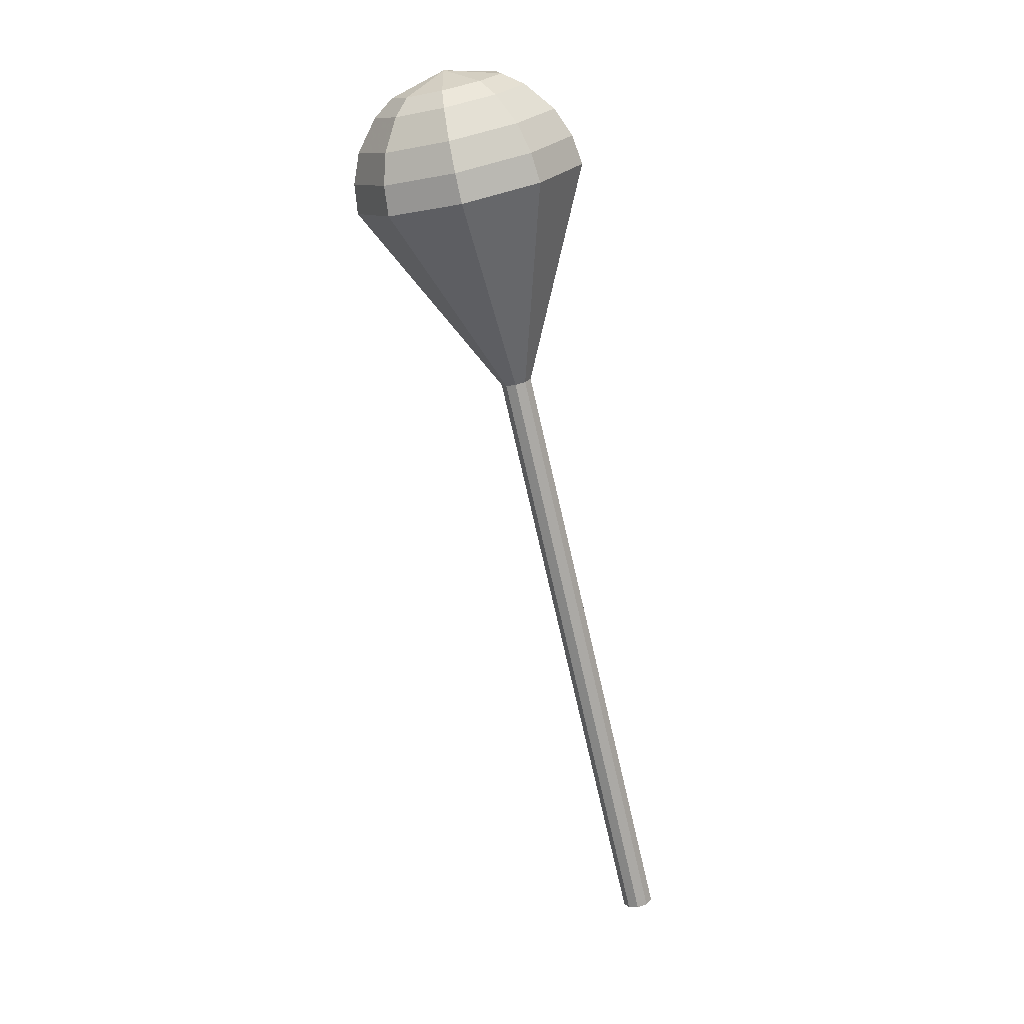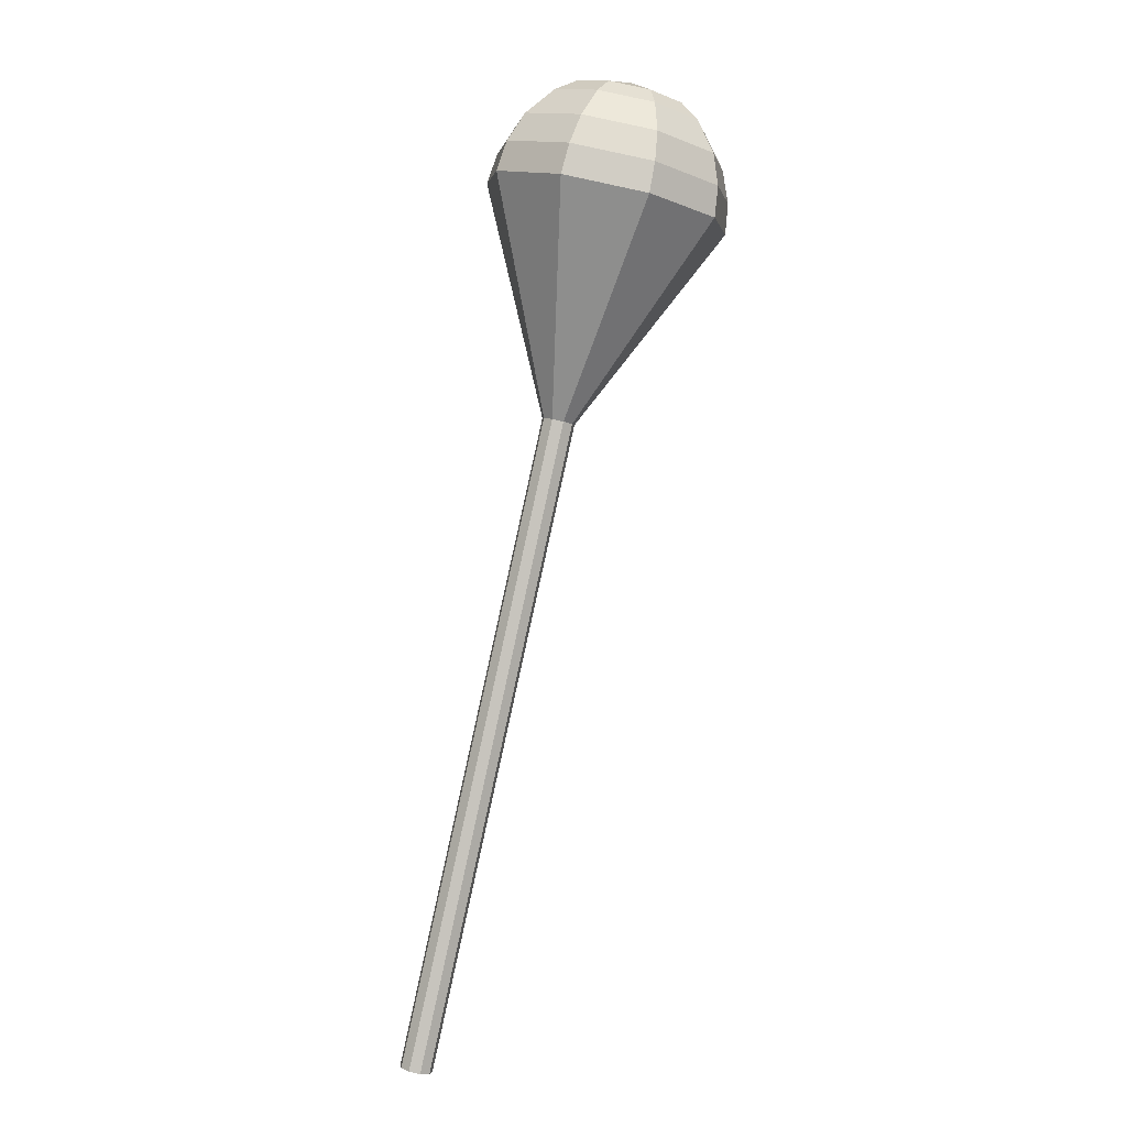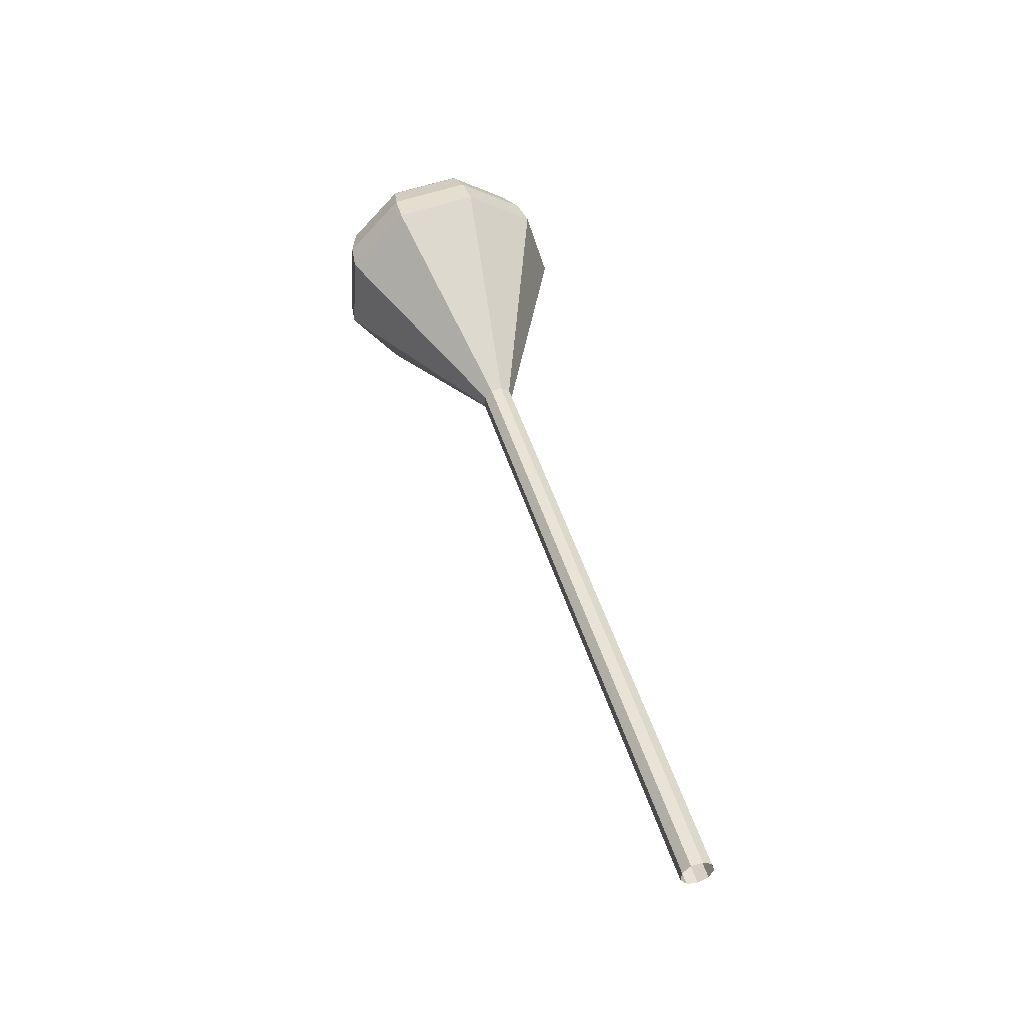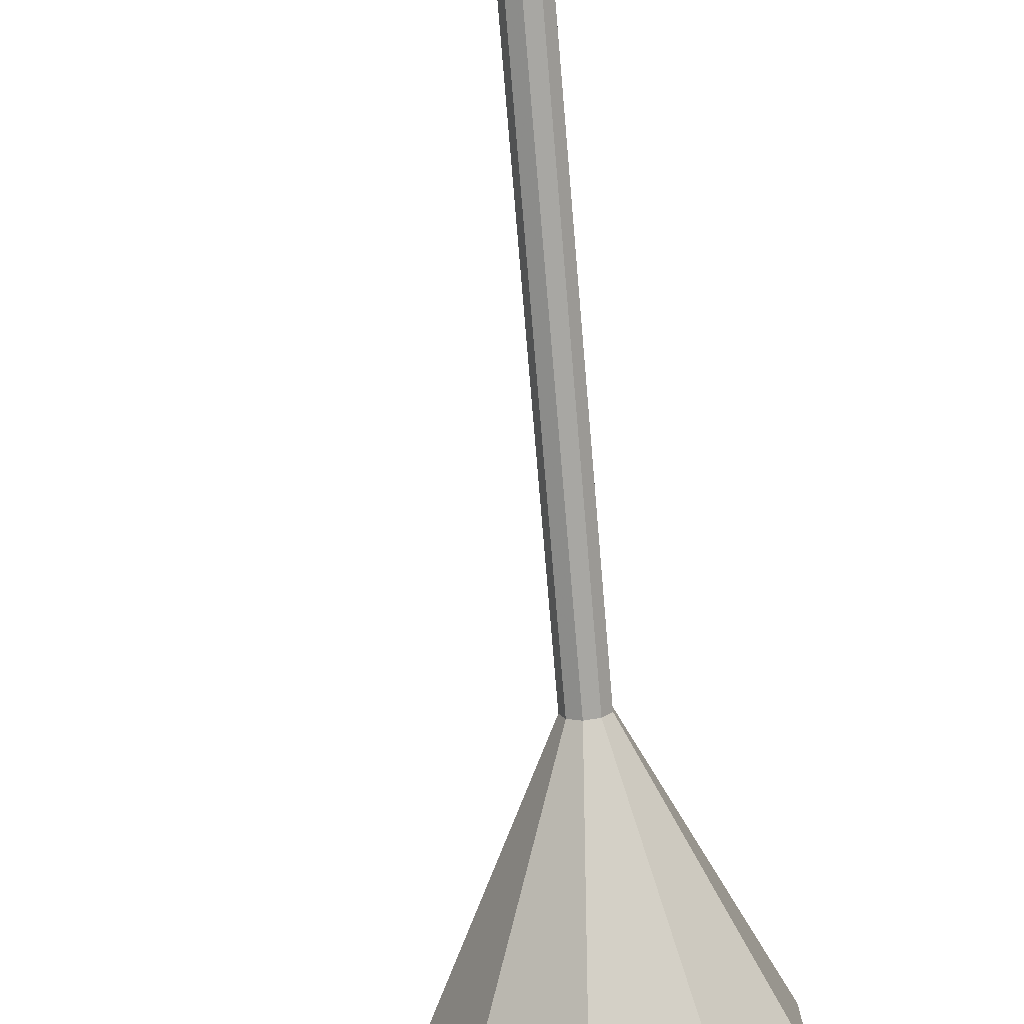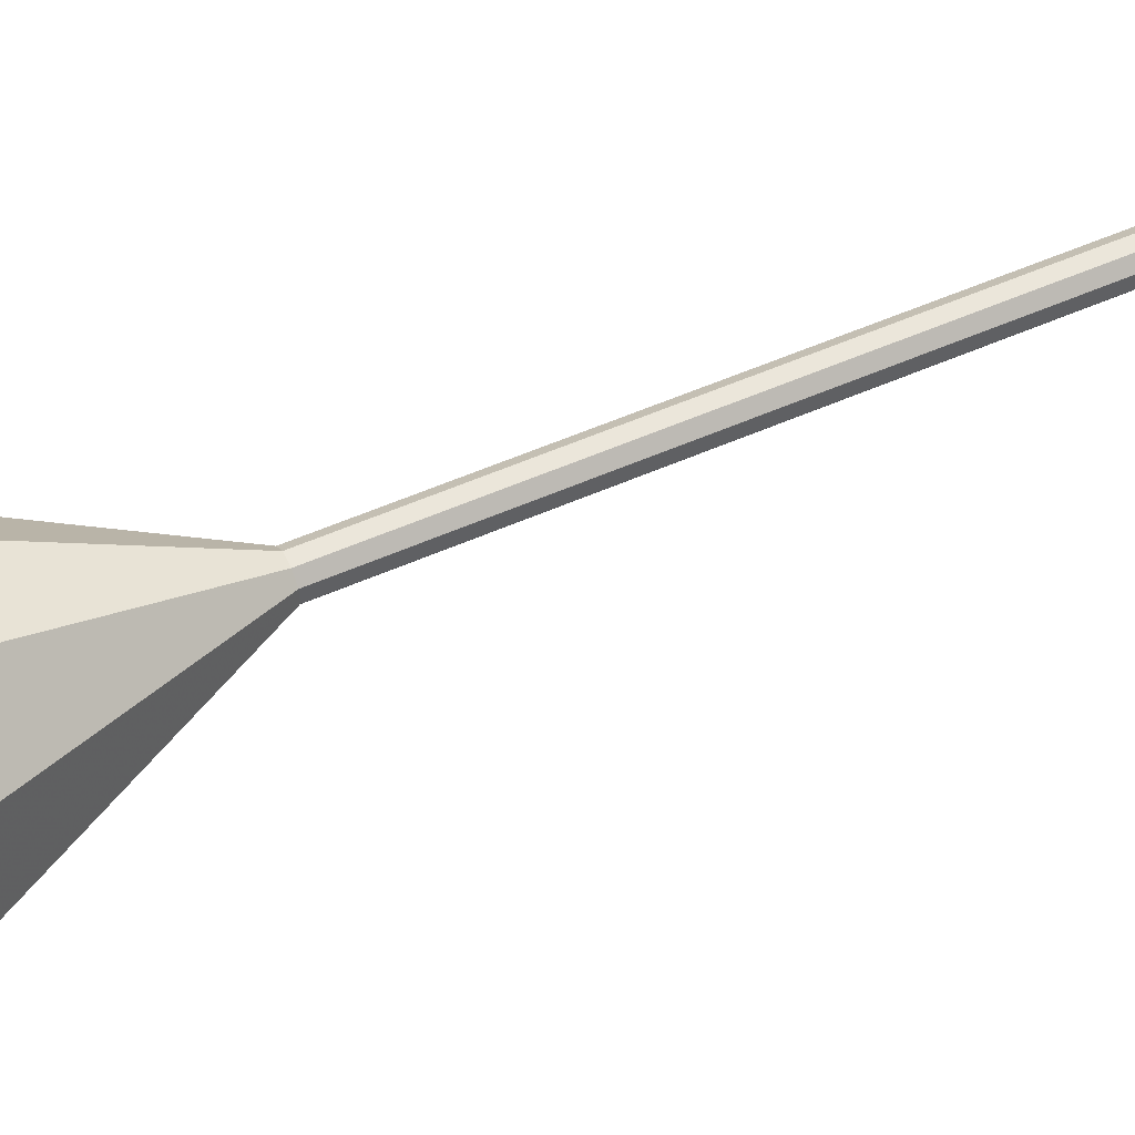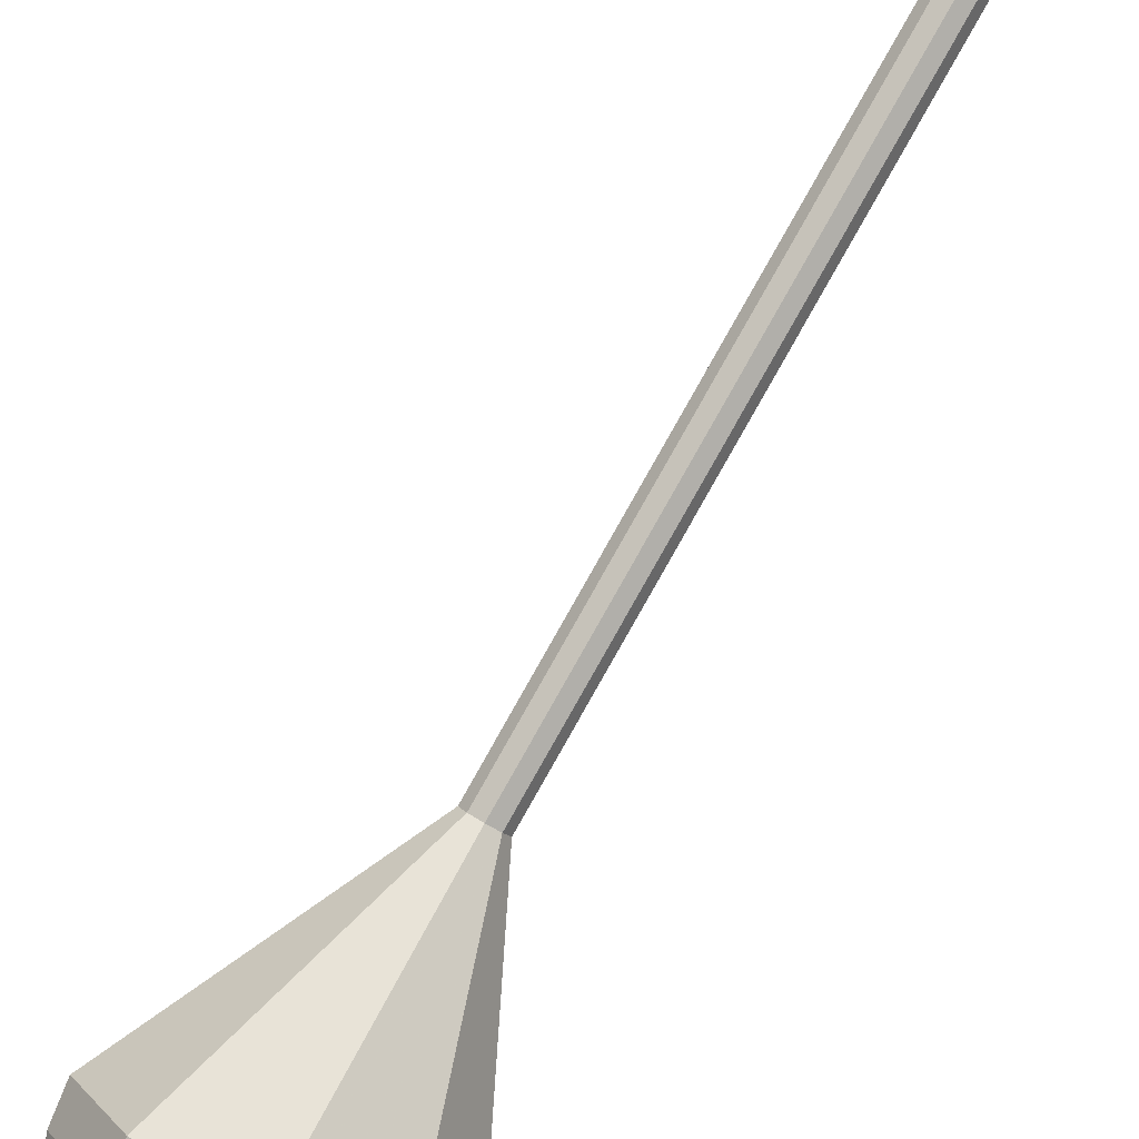
<metadata>
{"format":"obj","ext":"obj","renderer":"f3d","projection":"perspective","resolution":1024,"background":"white","views":[{"elev":-1.6,"azim":89.9,"up":"+Z"},{"elev":19.4,"azim":-91.6,"up":"+Z"},{"elev":-27.3,"azim":-171.8,"up":"+Z"},{"elev":-60.5,"azim":-156.1,"up":"+Y"},{"elev":21.7,"azim":86.7,"up":"+Y"},{"elev":-75.0,"azim":168.4,"up":"+Y"}]}
</metadata>
<code>
g tube1
v 151.6 140 97.11
v 152.2 139.9 96.87
v 152.8 140.2 96.73
v 153.1 140.8 96.78
v 153 141.4 96.98
v 152.5 141.8 97.25
v 151.8 141.7 97.45
v 151.4 141.2 97.5
v 151.3 140.6 97.36
v 151.6 140 97.11
v 153.7 138.6 103.2
v 154.3 138.4 103
v 154.9 138.7 102.8
v 155.2 139.3 102.9
v 155.1 140 103.1
v 154.6 140.3 103.4
v 153.9 140.2 103.6
v 153.5 139.8 103.6
v 153.4 139.1 103.5
v 153.7 138.6 103.2
v 155.8 137.1 109.3
v 156.4 136.9 109.1
v 157 137.2 109
v 157.3 137.8 109
v 157.2 138.5 109.2
v 156.7 138.8 109.5
v 156 138.8 109.7
v 155.6 138.3 109.7
v 155.5 137.6 109.6
v 155.8 137.1 109.3
v 157.9 135.6 115.4
v 158.5 135.4 115.2
v 159.1 135.7 115.1
v 159.4 136.4 115.1
v 159.3 137 115.3
v 158.8 137.4 115.6
v 158.1 137.3 115.8
v 157.7 136.8 115.8
v 157.6 136.1 115.7
v 157.9 135.6 115.4
v 160 134.1 121.6
v 160.6 134 121.3
v 161.2 134.3 121.2
v 161.5 134.9 121.2
v 161.4 135.5 121.4
v 160.9 135.9 121.7
v 160.2 135.8 121.9
v 159.8 135.3 121.9
v 159.7 134.6 121.8
v 160 134.1 121.6
v 164.2 131.1 133.8
v 164.8 131 133.5
v 165.4 131.3 133.4
v 165.7 131.9 133.4
v 165.6 132.5 133.6
v 165.1 132.9 133.9
v 164.4 132.8 134.1
v 164 132.3 134.2
v 163.9 131.7 134
v 164.2 131.1 133.8
v 164.7 122.9 146
v 169.3 121.7 144.1
v 173.8 124 143.1
v 176.1 128.6 143.5
v 175 133.4 145
v 171.1 136.1 147
v 166.3 135.5 148.5
v 162.7 131.9 148.9
v 162.1 126.9 147.9
v 164.7 122.9 146
v 165.4 122.6 147.7
v 169.9 121.6 145.9
v 174.3 123.7 145
v 176.4 128.2 145.3
v 175.4 132.8 146.8
v 171.7 135.5 148.7
v 167 134.9 150.2
v 163.5 131.4 150.5
v 162.9 126.5 149.5
v 165.4 122.6 147.7
v 166.4 122.9 149.5
v 170.5 121.9 147.8
v 174.4 123.8 147
v 176.3 127.8 147.3
v 175.4 132 148.6
v 172 134.3 150.3
v 167.8 133.8 151.6
v 164.7 130.6 151.9
v 164.2 126.3 151.1
v 166.4 122.9 149.5
v 167.9 123.7 151.2
v 171 122.9 149.9
v 174 124.4 149.3
v 175.4 127.5 149.5
v 174.7 130.6 150.5
v 172.2 132.5 151.8
v 169 132.1 152.9
v 166.6 129.6 153.1
v 166.2 126.3 152.4
v 167.9 123.7 151.2
v 169 124.6 152
v 171.2 124 151.1
v 173.4 125.1 150.7
v 174.5 127.3 150.8
v 174 129.7 151.6
v 172.1 131 152.5
v 169.8 130.7 153.3
v 168 128.9 153.4
v 167.7 126.5 153
v 169 124.6 152
v 171.4 127.3 152.9
v 171.4 127.3 152.9
v 171.4 127.3 152.9
v 171.4 127.3 152.9
v 171.4 127.3 152.9
v 171.4 127.3 152.9
v 171.4 127.3 152.9
v 171.4 127.3 152.9
v 171.4 127.3 152.9
v 171.4 127.3 152.9
f 1 2 12
f 12 11 1
f 2 3 13
f 13 12 2
f 3 4 14
f 14 13 3
f 4 5 15
f 15 14 4
f 5 6 16
f 16 15 5
f 6 7 17
f 17 16 6
f 7 8 18
f 18 17 7
f 8 9 19
f 19 18 8
f 9 10 20
f 20 19 9
f 11 12 22
f 22 21 11
f 12 13 23
f 23 22 12
f 13 14 24
f 24 23 13
f 14 15 25
f 25 24 14
f 15 16 26
f 26 25 15
f 16 17 27
f 27 26 16
f 17 18 28
f 28 27 17
f 18 19 29
f 29 28 18
f 19 20 30
f 30 29 19
f 21 22 32
f 32 31 21
f 22 23 33
f 33 32 22
f 23 24 34
f 34 33 23
f 24 25 35
f 35 34 24
f 25 26 36
f 36 35 25
f 26 27 37
f 37 36 26
f 27 28 38
f 38 37 27
f 28 29 39
f 39 38 28
f 29 30 40
f 40 39 29
f 31 32 42
f 42 41 31
f 32 33 43
f 43 42 32
f 33 34 44
f 44 43 33
f 34 35 45
f 45 44 34
f 35 36 46
f 46 45 35
f 36 37 47
f 47 46 36
f 37 38 48
f 48 47 37
f 38 39 49
f 49 48 38
f 39 40 50
f 50 49 39
f 41 42 52
f 52 51 41
f 42 43 53
f 53 52 42
f 43 44 54
f 54 53 43
f 44 45 55
f 55 54 44
f 45 46 56
f 56 55 45
f 46 47 57
f 57 56 46
f 47 48 58
f 58 57 47
f 48 49 59
f 59 58 48
f 49 50 60
f 60 59 49
f 51 52 62
f 62 61 51
f 52 53 63
f 63 62 52
f 53 54 64
f 64 63 53
f 54 55 65
f 65 64 54
f 55 56 66
f 66 65 55
f 56 57 67
f 67 66 56
f 57 58 68
f 68 67 57
f 58 59 69
f 69 68 58
f 59 60 70
f 70 69 59
f 61 62 72
f 72 71 61
f 62 63 73
f 73 72 62
f 63 64 74
f 74 73 63
f 64 65 75
f 75 74 64
f 65 66 76
f 76 75 65
f 66 67 77
f 77 76 66
f 67 68 78
f 78 77 67
f 68 69 79
f 79 78 68
f 69 70 80
f 80 79 69
f 71 72 82
f 82 81 71
f 72 73 83
f 83 82 72
f 73 74 84
f 84 83 73
f 74 75 85
f 85 84 74
f 75 76 86
f 86 85 75
f 76 77 87
f 87 86 76
f 77 78 88
f 88 87 77
f 78 79 89
f 89 88 78
f 79 80 90
f 90 89 79
f 81 82 92
f 92 91 81
f 82 83 93
f 93 92 82
f 83 84 94
f 94 93 83
f 84 85 95
f 95 94 84
f 85 86 96
f 96 95 85
f 86 87 97
f 97 96 86
f 87 88 98
f 98 97 87
f 88 89 99
f 99 98 88
f 89 90 100
f 100 99 89
f 91 92 102
f 102 101 91
f 92 93 103
f 103 102 92
f 93 94 104
f 104 103 93
f 94 95 105
f 105 104 94
f 95 96 106
f 106 105 95
f 96 97 107
f 107 106 96
f 97 98 108
f 108 107 97
f 98 99 109
f 109 108 98
f 99 100 110
f 110 109 99
f 101 102 112
f 112 111 101
f 102 103 113
f 113 112 102
f 103 104 114
f 114 113 103
f 104 105 115
f 115 114 104
f 105 106 116
f 116 115 105
f 106 107 117
f 117 116 106
f 107 108 118
f 118 117 107
f 108 109 119
f 119 118 108
f 109 110 120
f 120 119 109
g

</code>
